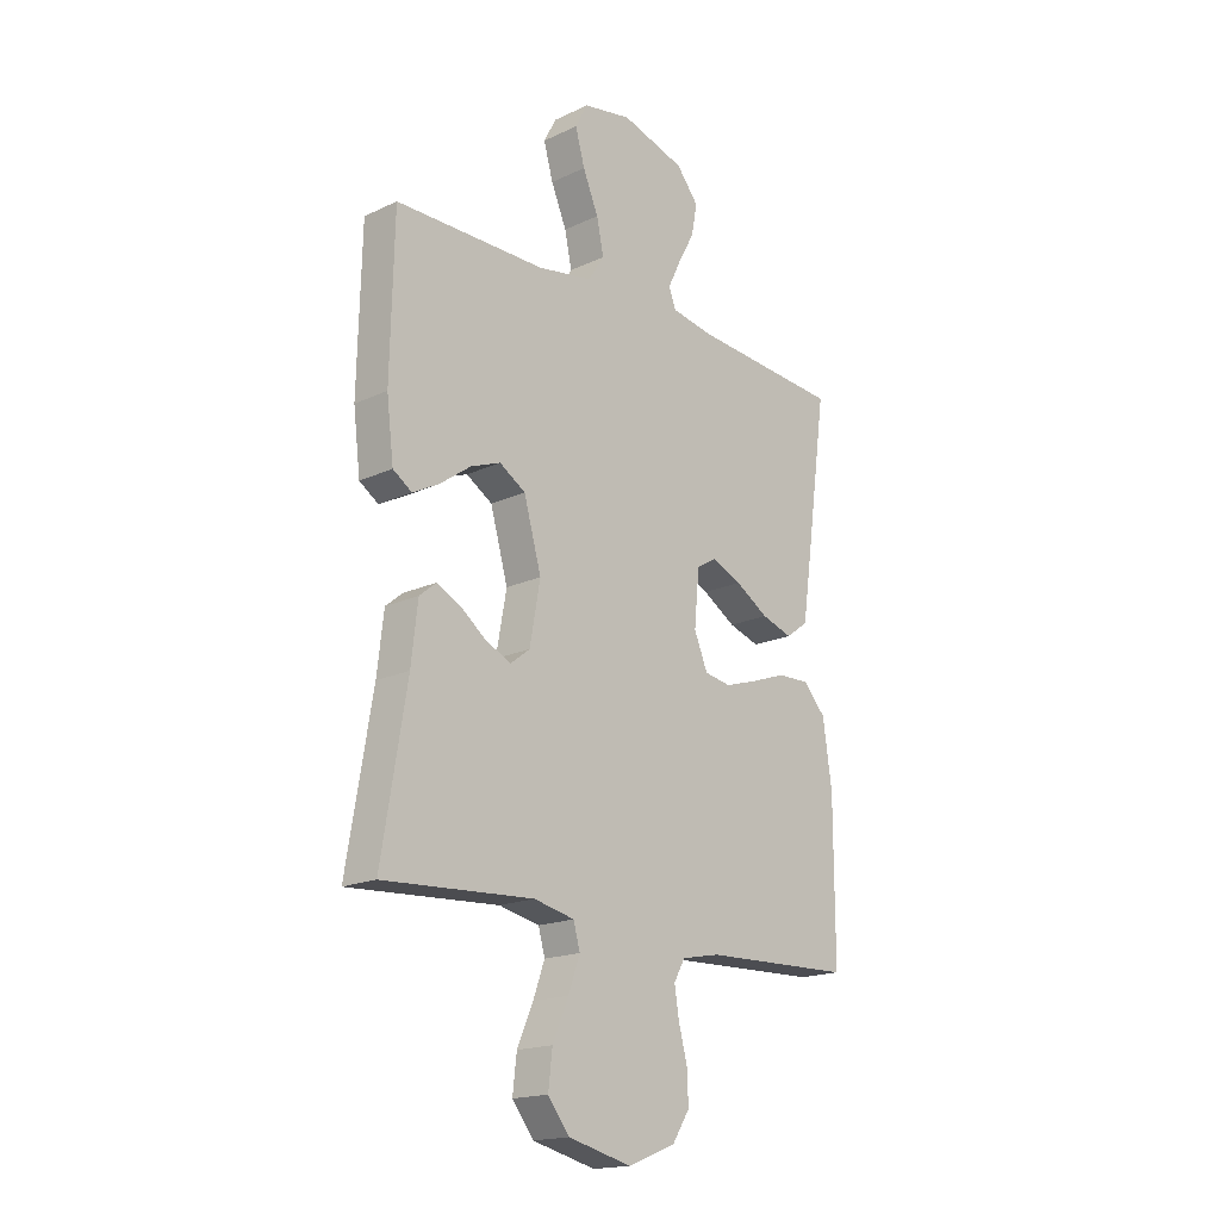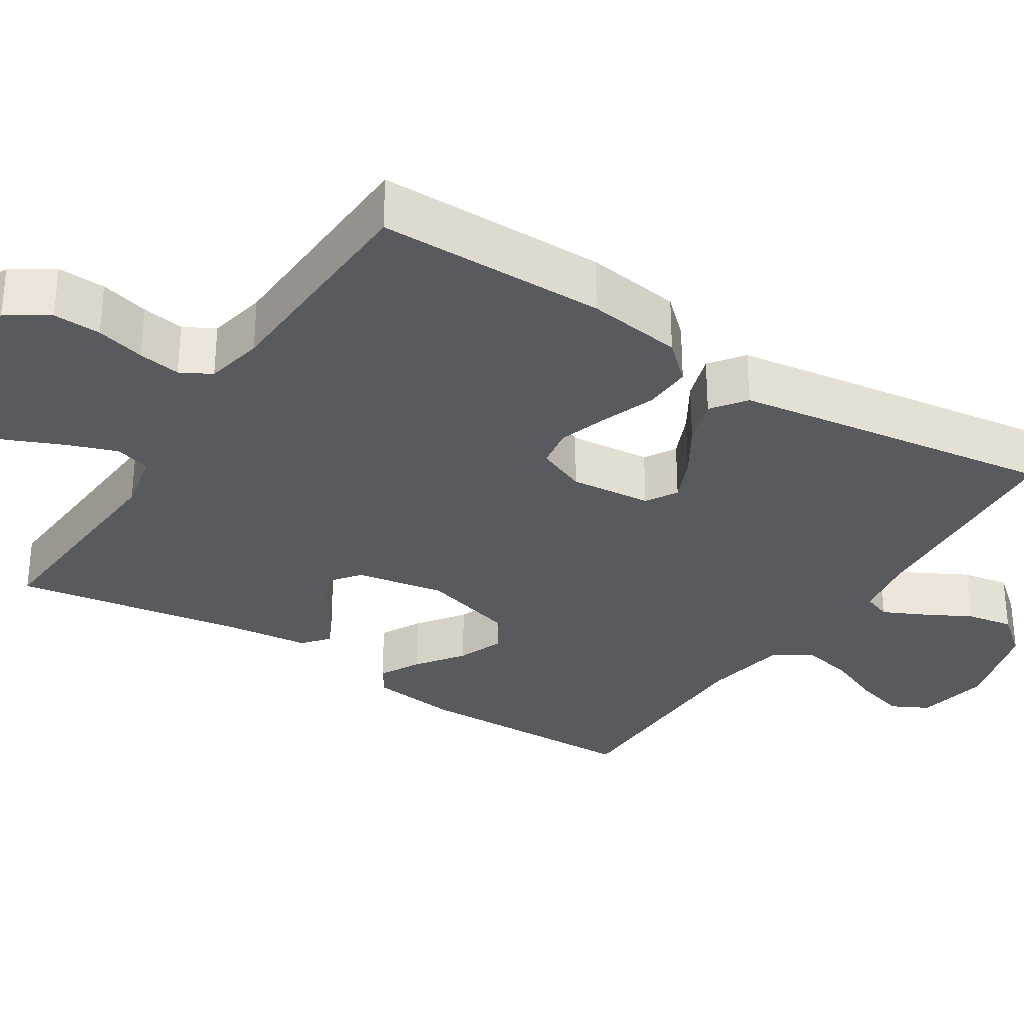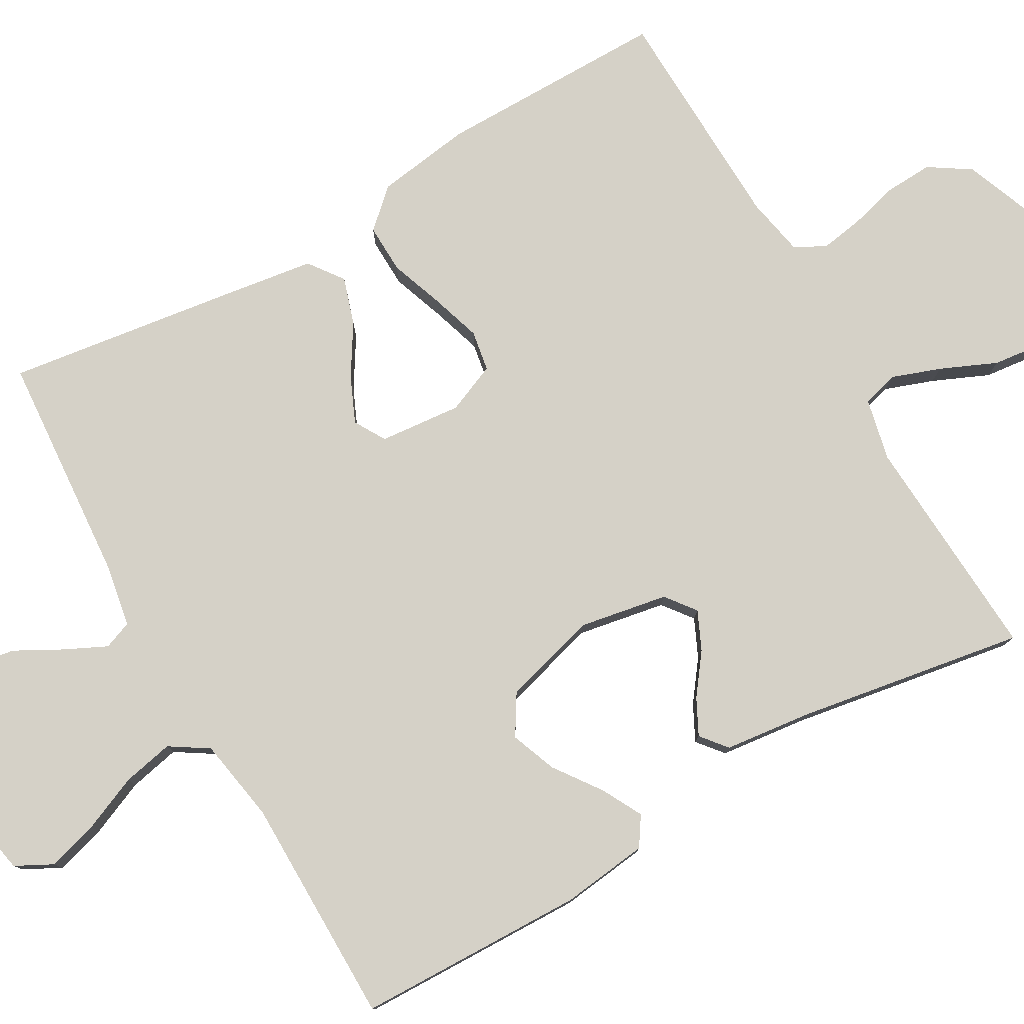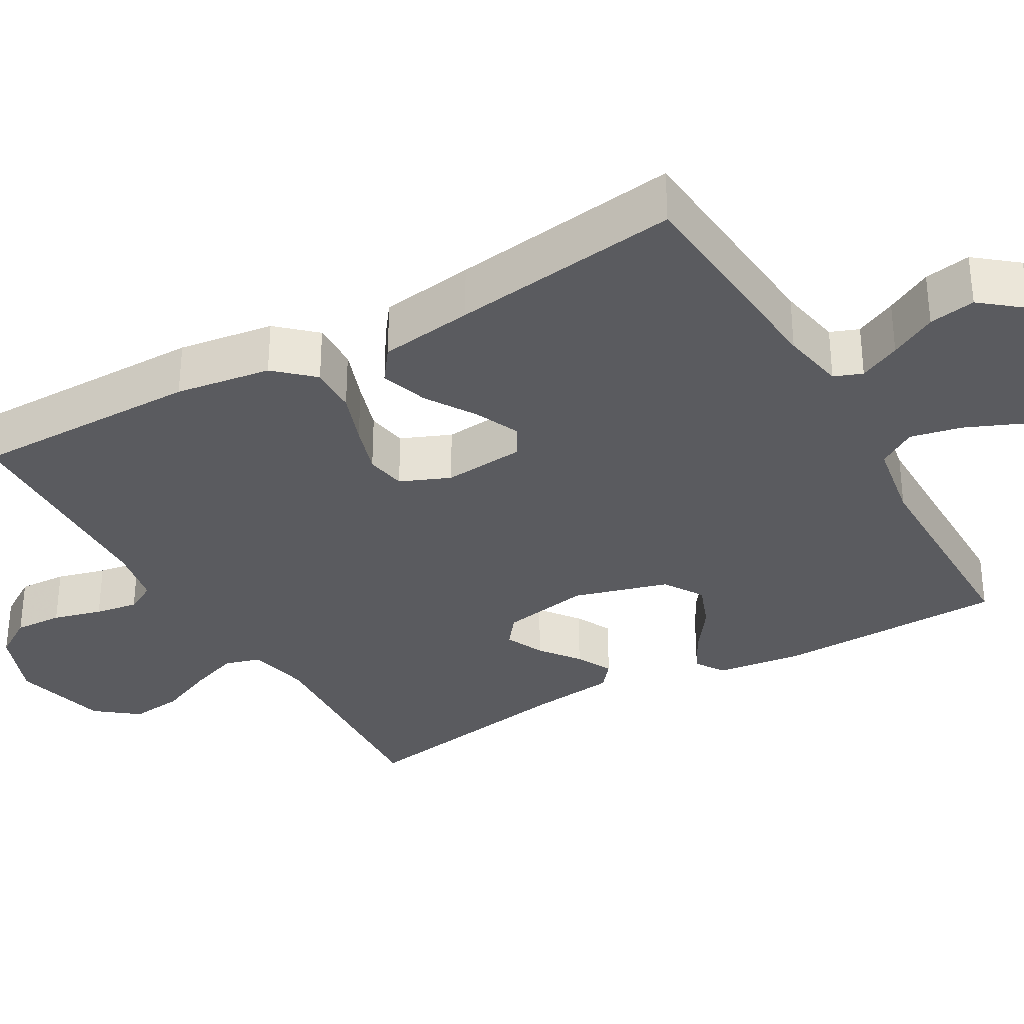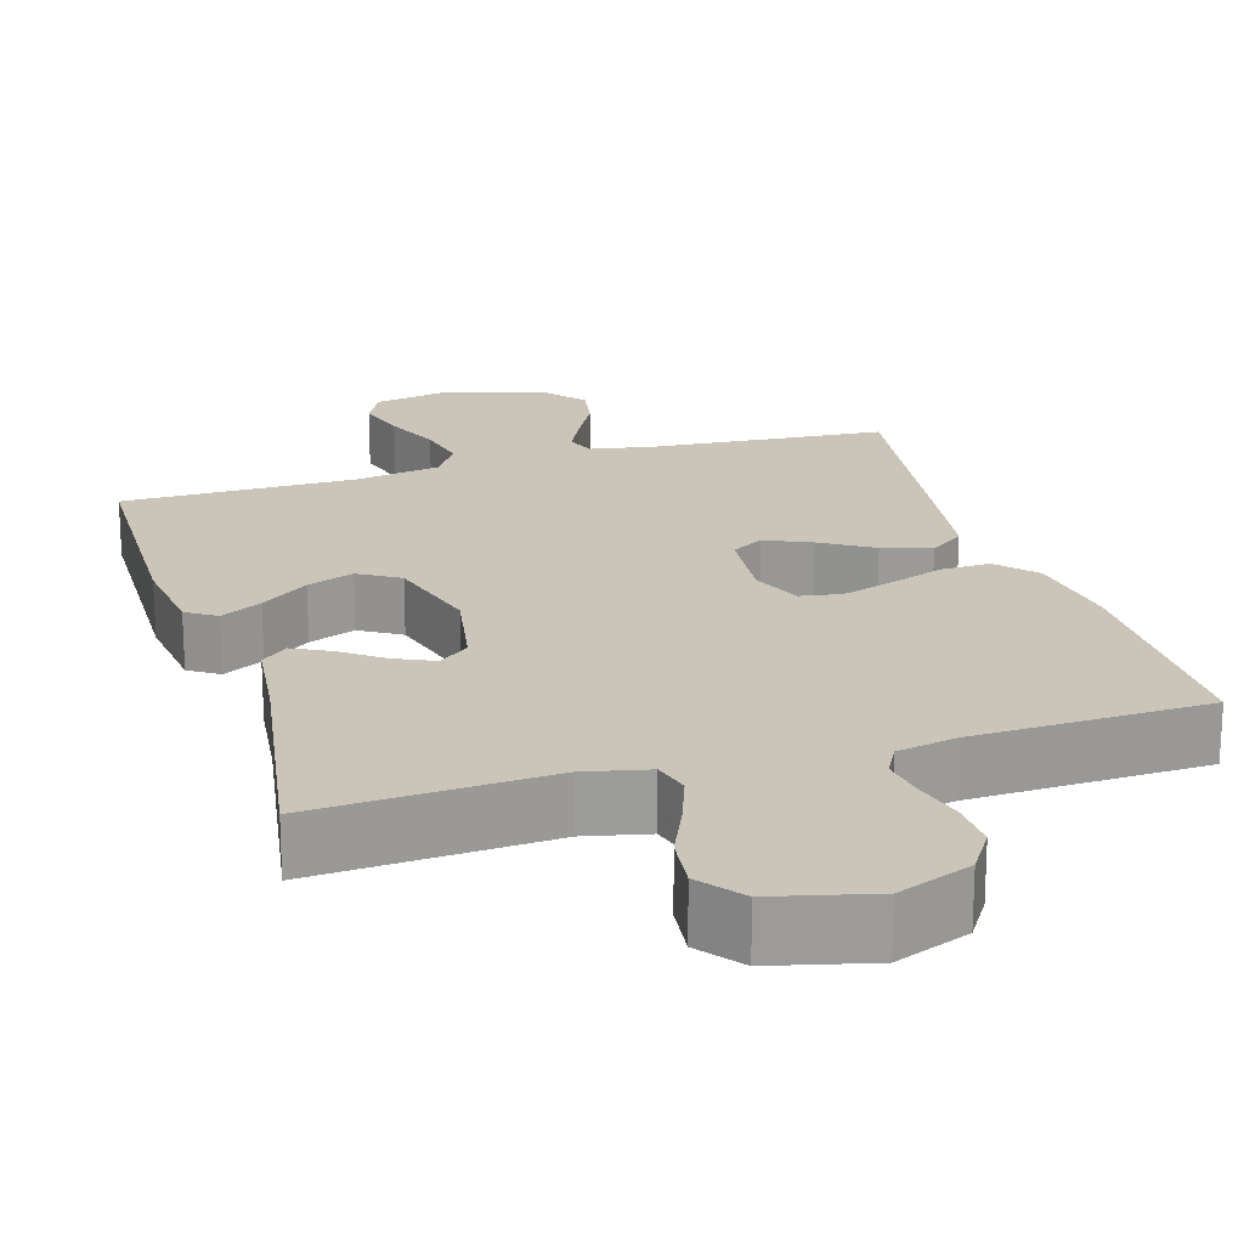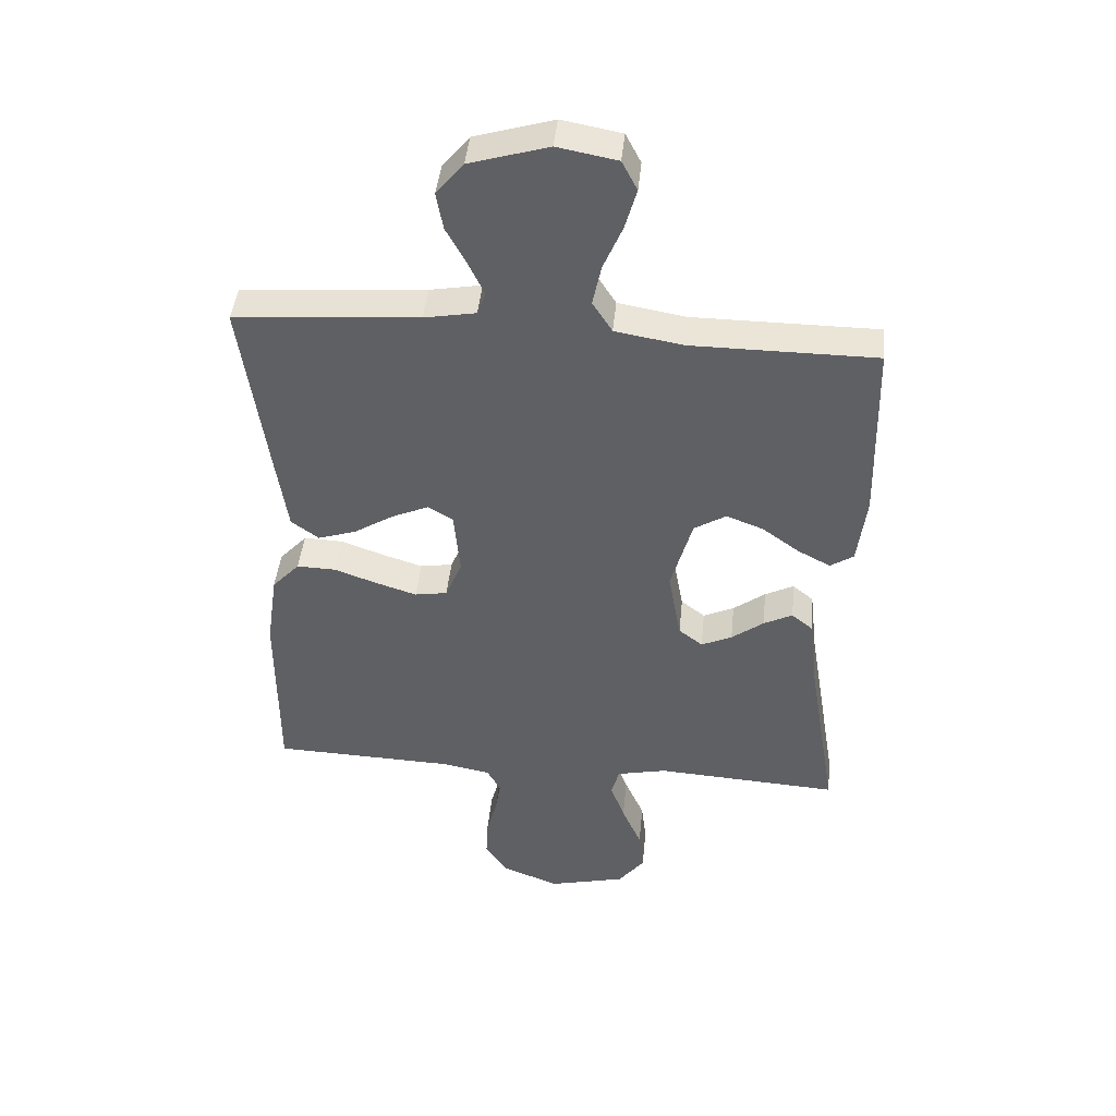
<metadata>
{"format":"obj","ext":"obj","renderer":"f3d","projection":"perspective","resolution":1024,"background":"white","views":[{"elev":-17.9,"azim":132.5,"up":"+Z"},{"elev":-31.3,"azim":-122.8,"up":"+Y"},{"elev":78.8,"azim":60.2,"up":"+Y"},{"elev":-32.9,"azim":-60.2,"up":"+Y"},{"elev":20.4,"azim":163.1,"up":"+Y"},{"elev":43.9,"azim":5.7,"up":"+Z"}]}
</metadata>
<code>
v 0.5 0.07 0.5
v 0.507 0.07 0.2
v 0.493 0.07 0.086
v 0.455 0.07 0.061
v 0.402 0.07 0.089
v 0.341 0.07 0.133
v 0.281 0.07 0.156
v 0.229 0.07 0.124
v 0.194 0.07 0
v 0.215 0.07 -0.116
v 0.254 0.07 -0.146
v 0.304 0.07 -0.123
v 0.356 0.07 -0.084
v 0.403 0.07 -0.06
v 0.437 0.07 -0.088
v 0.45 0.07 -0.2
v 0.5 0.07 -0.5
v 0.2 0.07 -0.482
v 0.119 0.07 -0.5
v 0.106 0.07 -0.547
v 0.129 0.07 -0.611
v 0.161 0.07 -0.684
v 0.169 0.07 -0.753
v 0.126 0.07 -0.808
v 0 0.07 -0.839
v -0.095 0.07 -0.802
v -0.13 0.07 -0.748
v -0.127 0.07 -0.685
v -0.11 0.07 -0.621
v -0.101 0.07 -0.565
v -0.123 0.07 -0.525
v -0.2 0.07 -0.51
v -0.5 0.07 -0.5
v -0.5 0.07 -0.2
v -0.482 0.07 -0.075
v -0.437 0.07 -0.026
v -0.373 0.07 -0.028
v -0.303 0.07 -0.053
v -0.237 0.07 -0.074
v -0.184 0.07 -0.065
v -0.157 0.07 0
v -0.167 0.07 0.107
v -0.208 0.07 0.131
v -0.267 0.07 0.105
v -0.333 0.07 0.064
v -0.395 0.07 0.044
v -0.44 0.07 0.077
v -0.458 0.07 0.2
v -0.5 0.07 0.5
v -0.2 0.07 0.523
v -0.116 0.07 0.538
v -0.102 0.07 0.575
v -0.128 0.07 0.629
v -0.161 0.07 0.69
v -0.172 0.07 0.751
v -0.128 0.07 0.805
v 0 0.07 0.843
v 0.097 0.07 0.825
v 0.122 0.07 0.777
v 0.103 0.07 0.71
v 0.072 0.07 0.637
v 0.058 0.07 0.57
v 0.09 0.07 0.52
v 0.2 0.07 0.501
v 0.5 0 0.5
v 0.507 0 0.2
v 0.493 0 0.086
v 0.455 0 0.061
v 0.402 0 0.089
v 0.341 0 0.133
v 0.281 0 0.156
v 0.229 0 0.124
v 0.194 0 0
v 0.215 0 -0.116
v 0.254 0 -0.146
v 0.304 0 -0.123
v 0.356 0 -0.084
v 0.403 0 -0.06
v 0.437 0 -0.088
v 0.45 0 -0.2
v 0.5 0 -0.5
v 0.2 0 -0.482
v 0.119 0 -0.5
v 0.106 0 -0.547
v 0.129 0 -0.611
v 0.161 0 -0.684
v 0.169 0 -0.753
v 0.126 0 -0.808
v 0 0 -0.839
v -0.095 0 -0.802
v -0.13 0 -0.748
v -0.127 0 -0.685
v -0.11 0 -0.621
v -0.101 0 -0.565
v -0.123 0 -0.525
v -0.2 0 -0.51
v -0.5 0 -0.5
v -0.5 0 -0.2
v -0.482 0 -0.075
v -0.437 0 -0.026
v -0.373 0 -0.028
v -0.303 0 -0.053
v -0.237 0 -0.074
v -0.184 0 -0.065
v -0.157 0 0
v -0.167 0 0.107
v -0.208 0 0.131
v -0.267 0 0.105
v -0.333 0 0.064
v -0.395 0 0.044
v -0.44 0 0.077
v -0.458 0 0.2
v -0.5 0 0.5
v -0.2 0 0.523
v -0.116 0 0.538
v -0.102 0 0.575
v -0.128 0 0.629
v -0.161 0 0.69
v -0.172 0 0.751
v -0.128 0 0.805
v 0 0 0.843
v 0.097 0 0.825
v 0.122 0 0.777
v 0.103 0 0.71
v 0.072 0 0.637
v 0.058 0 0.57
v 0.09 0 0.52
v 0.2 0 0.501
f 58 59 60 61
f 58 61 62
f 57 58 62
f 56 57 62
f 53 54 55 56
f 52 53 56 62
f 51 52 62 63
f 47 48 49 50
f 44 45 46 47
f 43 44 47 50
f 42 43 50 51
f 35 36 37 38
f 35 38 39
f 32 33 34 35
f 31 32 35 39
f 30 31 39 40
f 26 27 28 29
f 26 29 30
f 25 26 30
f 21 22 23 24
f 20 21 24 25
f 19 20 25 30
f 16 17 18
f 16 18 19
f 12 13 14 15
f 11 12 15 16
f 3 4 5 6
f 3 6 7
f 64 1 2 3
f 64 3 7
f 63 64 7 8
f 41 42 51 63
f 41 63 8 9
f 40 41 9 10
f 30 40 10 11
f 11 16 19 30
f 125 124 123 122
f 126 125 122
f 126 122 121
f 126 121 120
f 120 119 118 117
f 126 120 117 116
f 127 126 116 115
f 114 113 112 111
f 111 110 109 108
f 114 111 108 107
f 115 114 107 106
f 102 101 100 99
f 103 102 99
f 99 98 97 96
f 103 99 96 95
f 104 103 95 94
f 93 92 91 90
f 94 93 90
f 94 90 89
f 88 87 86 85
f 89 88 85 84
f 94 89 84 83
f 82 81 80
f 83 82 80
f 79 78 77 76
f 80 79 76 75
f 70 69 68 67
f 71 70 67
f 67 66 65 128
f 71 67 128
f 72 71 128 127
f 127 115 106 105
f 73 72 127 105
f 74 73 105 104
f 75 74 104 94
f 94 83 80 75
f 1 65 66 2
f 2 66 67 3
f 3 67 68 4
f 4 68 69 5
f 5 69 70 6
f 6 70 71 7
f 7 71 72 8
f 8 72 73 9
f 9 73 74 10
f 10 74 75 11
f 11 75 76 12
f 12 76 77 13
f 13 77 78 14
f 14 78 79 15
f 15 79 80 16
f 16 80 81 17
f 17 81 82 18
f 18 82 83 19
f 19 83 84 20
f 20 84 85 21
f 21 85 86 22
f 22 86 87 23
f 23 87 88 24
f 24 88 89 25
f 25 89 90 26
f 26 90 91 27
f 27 91 92 28
f 28 92 93 29
f 29 93 94 30
f 30 94 95 31
f 31 95 96 32
f 32 96 97 33
f 33 97 98 34
f 34 98 99 35
f 35 99 100 36
f 36 100 101 37
f 37 101 102 38
f 38 102 103 39
f 39 103 104 40
f 40 104 105 41
f 41 105 106 42
f 42 106 107 43
f 43 107 108 44
f 44 108 109 45
f 45 109 110 46
f 46 110 111 47
f 47 111 112 48
f 48 112 113 49
f 49 113 114 50
f 50 114 115 51
f 51 115 116 52
f 52 116 117 53
f 53 117 118 54
f 54 118 119 55
f 55 119 120 56
f 56 120 121 57
f 57 121 122 58
f 58 122 123 59
f 59 123 124 60
f 60 124 125 61
f 61 125 126 62
f 62 126 127 63
f 63 127 128 64
f 64 128 65 1

</code>
